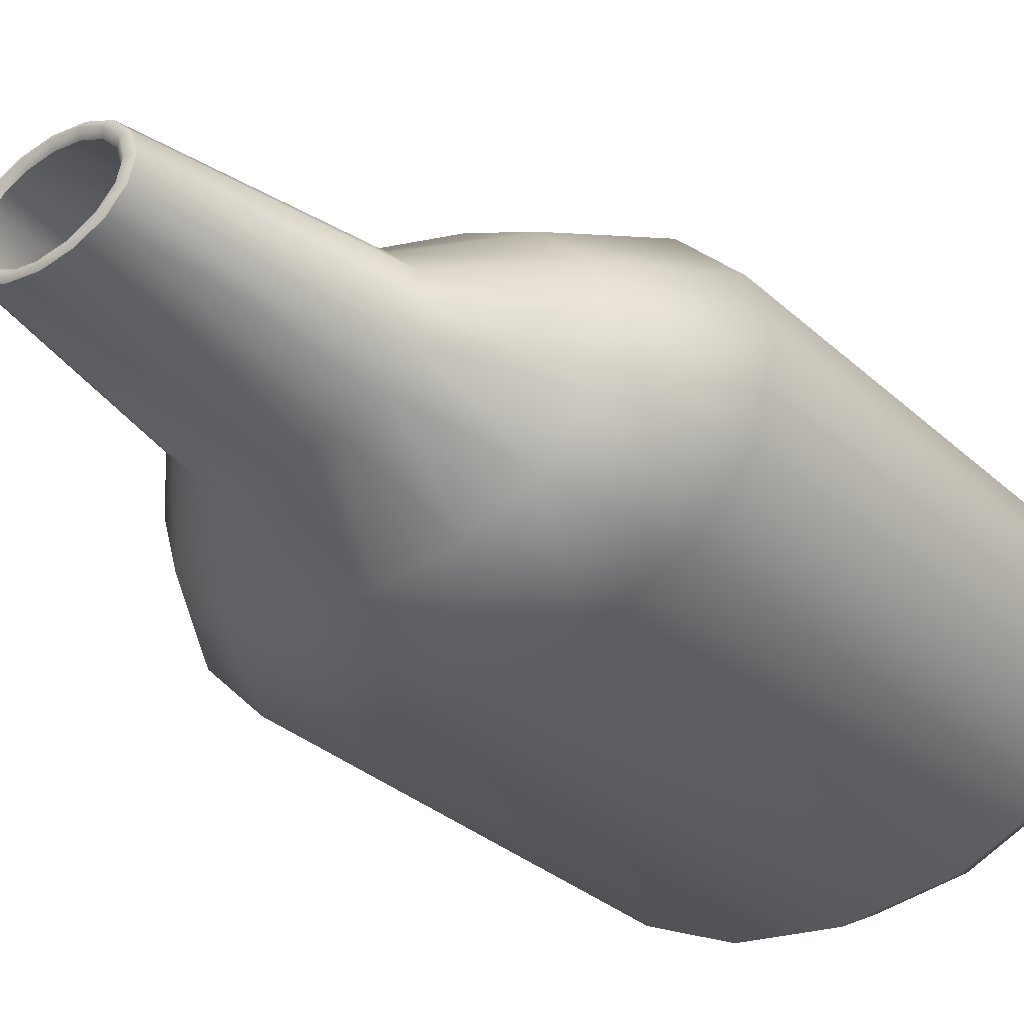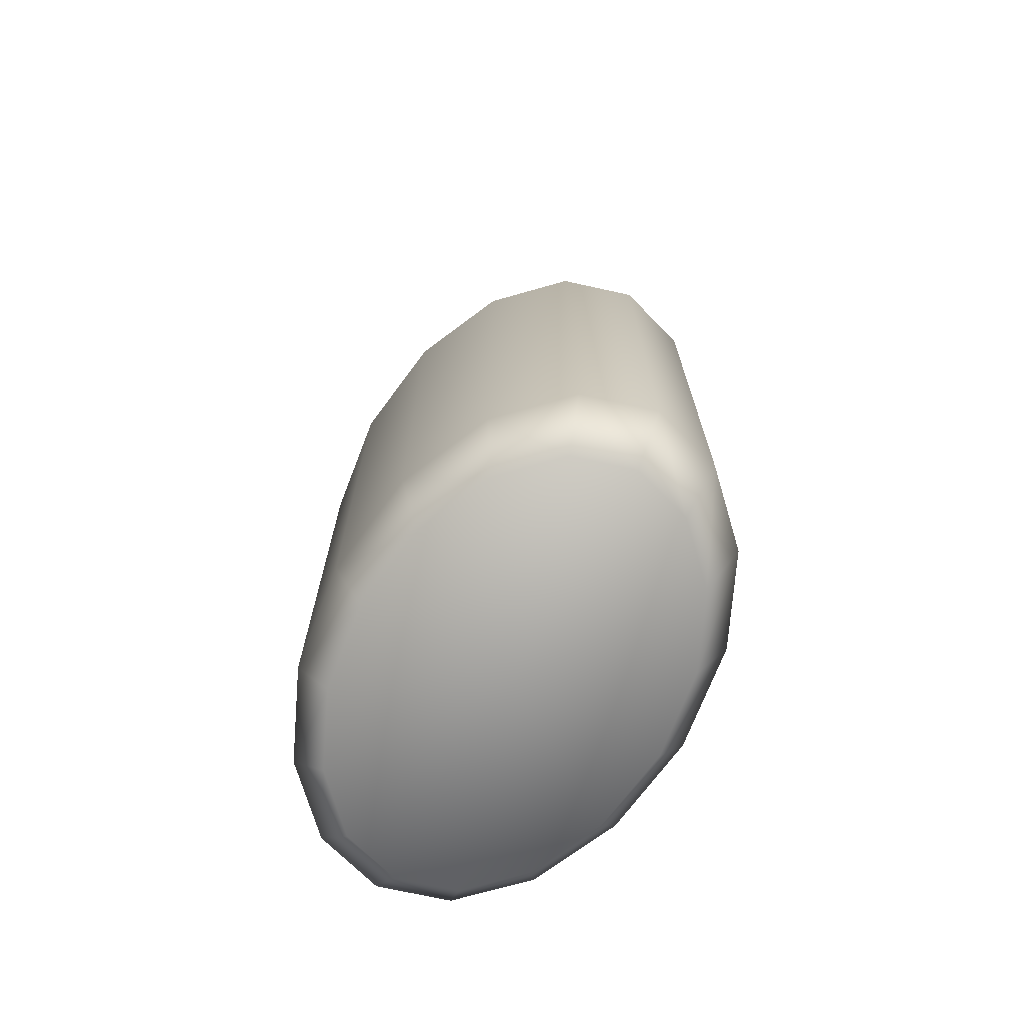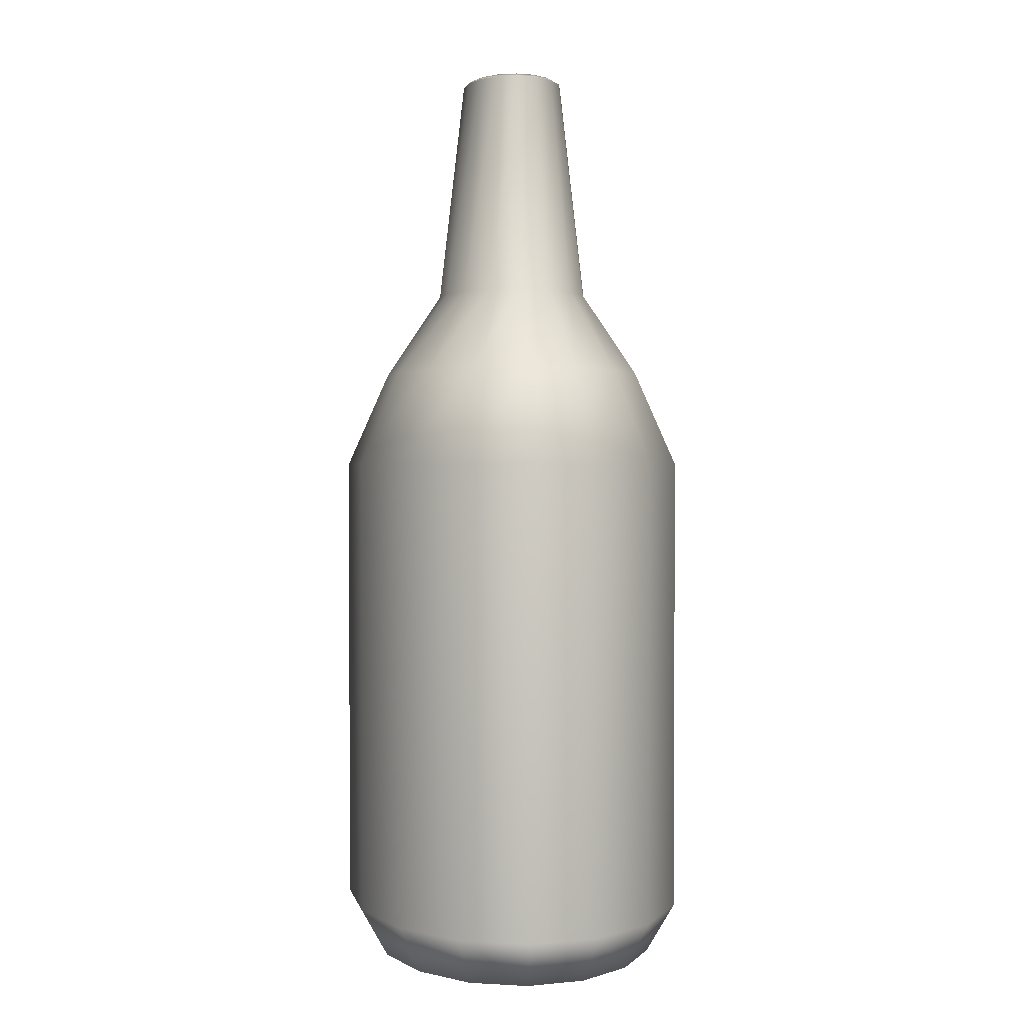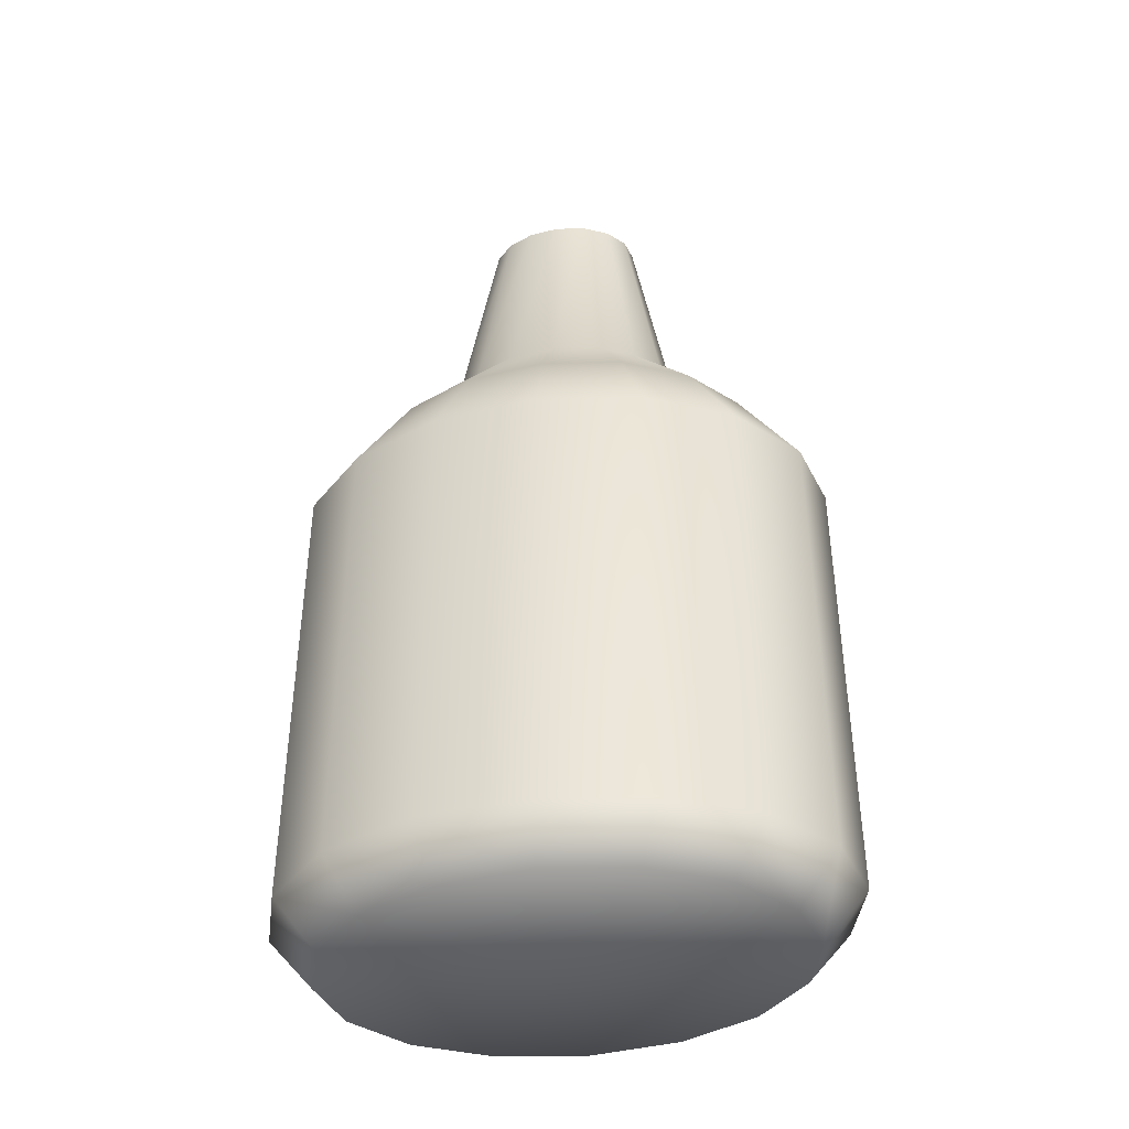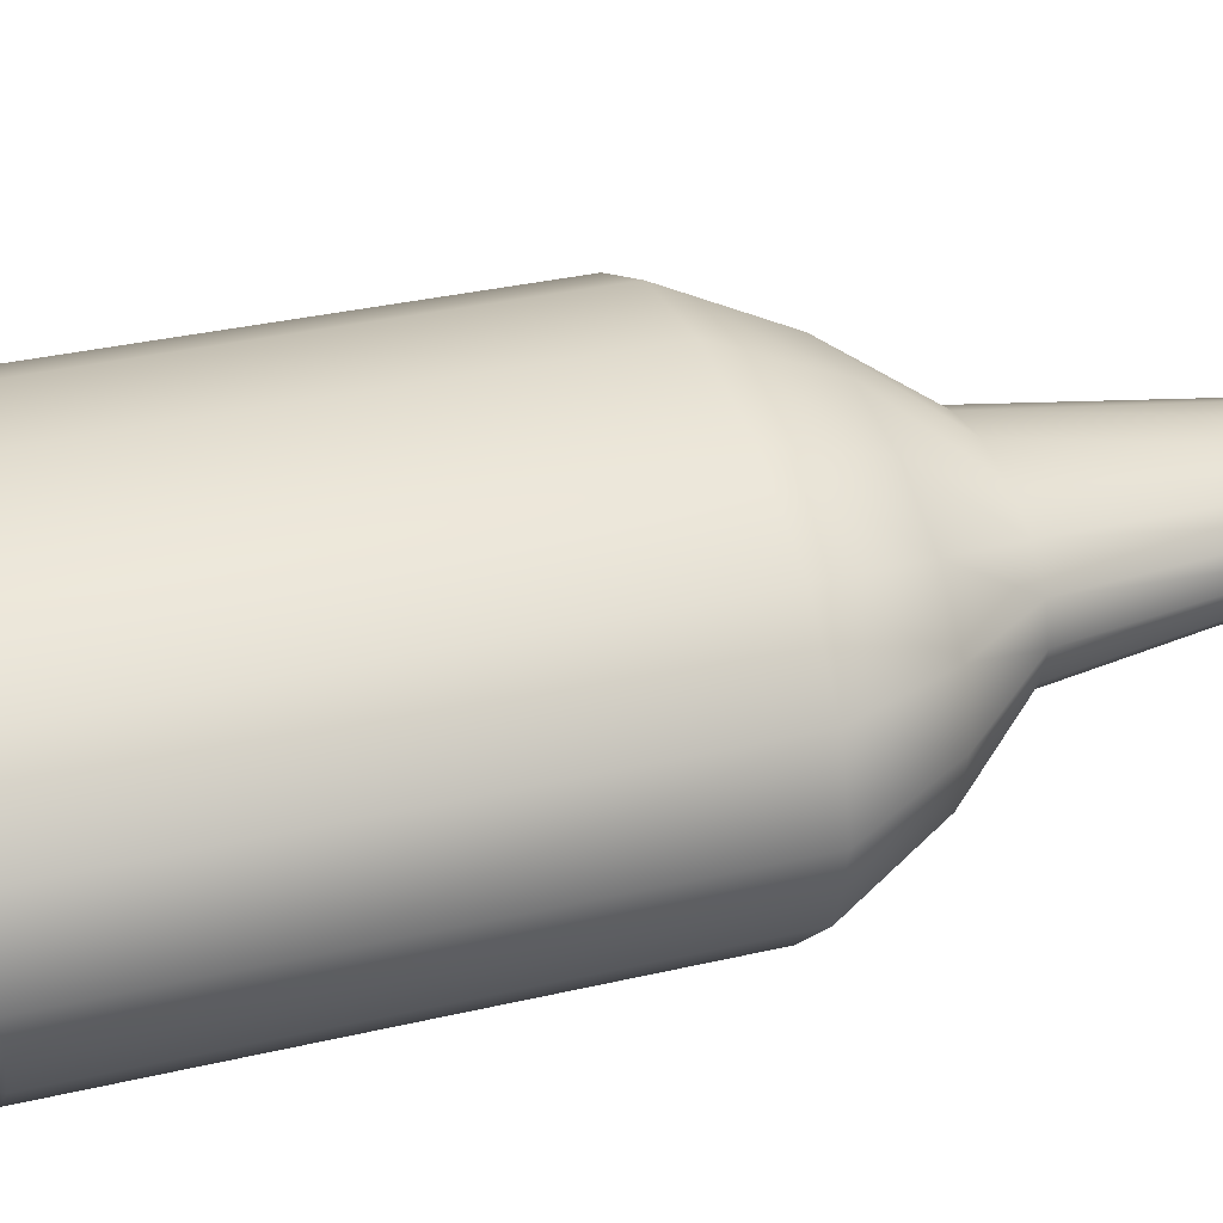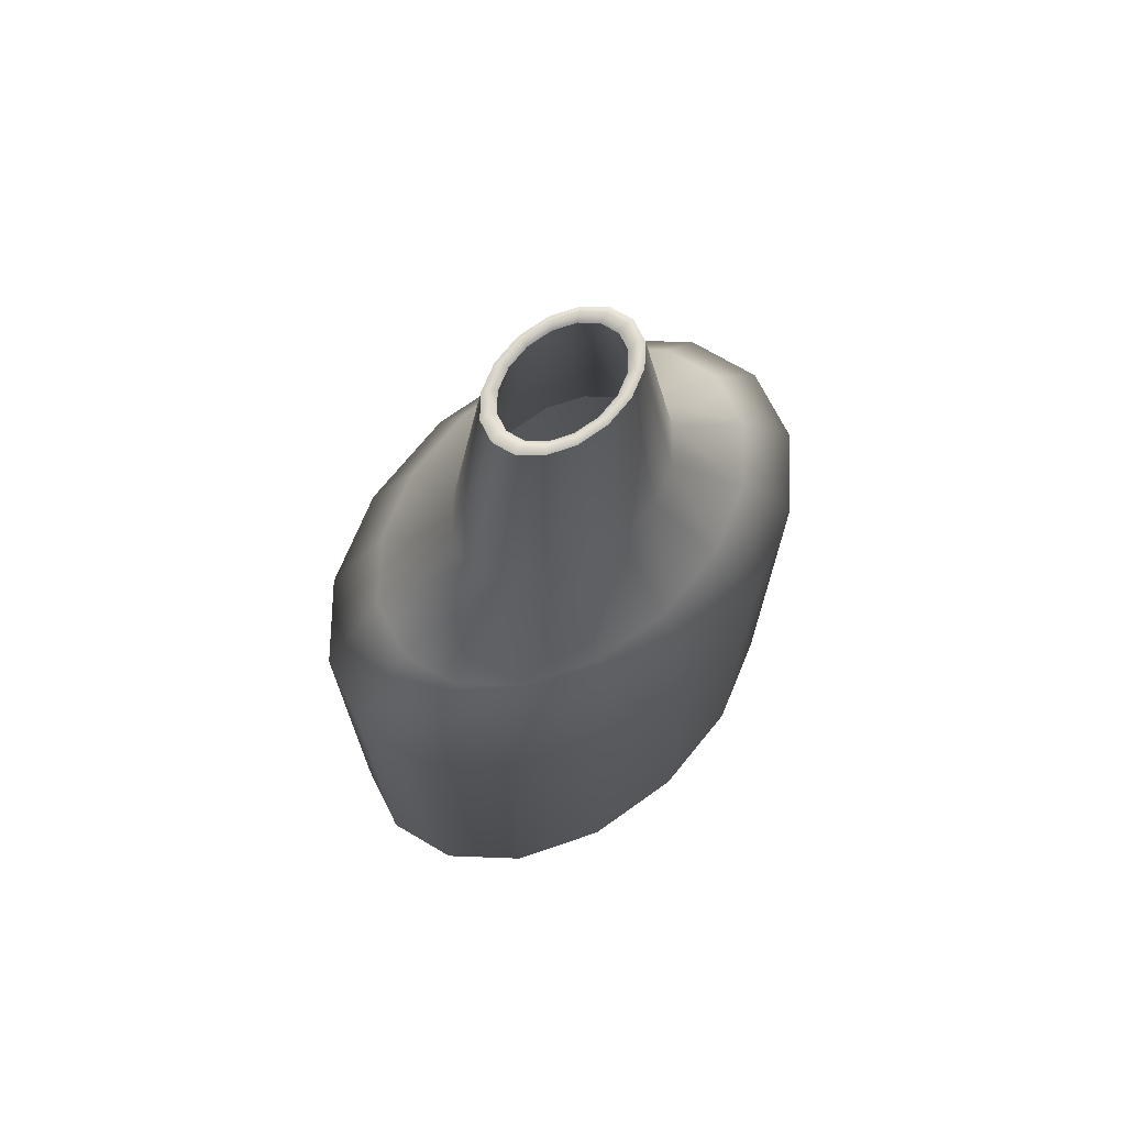
<metadata>
{"format":"obj","ext":"obj","renderer":"f3d","projection":"perspective","resolution":1024,"background":"white","views":[{"elev":-31.8,"azim":-141.6,"up":"+Z"},{"elev":-71.4,"azim":-118.8,"up":"+Y"},{"elev":1.4,"azim":86.0,"up":"+Y"},{"elev":-42.4,"azim":-171.1,"up":"+Y"},{"elev":33.6,"azim":72.3,"up":"+Z"},{"elev":71.6,"azim":136.8,"up":"+Y"}]}
</metadata>
<code>
v 2.699 34.9 -0.7557
v 2.066 34.9 -1.396
v 1.118 34.9 -1.824
v 1e-06 34.9 -1.975
v -1.118 34.9 -1.824
v -2.066 34.9 -1.396
v -2.699 34.9 -0.7557
v -2.921 34.9 -1e-06
v -2.699 34.9 0.7557
v -2.066 34.9 1.396
v -1.118 34.9 1.824
v -0 34.9 1.975
v 1.118 34.9 1.824
v 2.066 34.9 1.396
v 2.699 34.9 0.7557
v 2.921 34.9 0
v 0 0 0
v -3.798 19.5 6.198
v -7.017 19.5 4.744
v -9.169 19.5 2.567
v -9.924 19.5 -2e-06
v -9.169 19.5 -2.567
v -7.017 19.5 -4.744
v -3.798 19.5 -6.198
v 5e-06 19.5 -6.709
v 3.798 19.5 -6.198
v 7.017 19.5 -4.744
v 9.169 19.5 -2.567
v 9.924 19.5 0
v 9.169 19.5 2.567
v 7.017 19.5 4.744
v 3.798 19.5 6.198
v -1e-06 19.5 6.709
v -1.678 26.34 2.738
v -3.1 26.34 2.096
v -4.051 26.34 1.134
v -4.385 26.34 -1e-06
v -4.051 26.34 -1.134
v -3.1 26.34 -2.096
v -1.678 26.34 -2.738
v 2e-06 26.34 -2.964
v 1.678 26.34 -2.738
v 3.1 26.34 -2.096
v 4.051 26.34 -1.134
v 4.385 26.34 0
v 4.051 26.34 1.134
v 3.1 26.34 2.096
v 1.678 26.34 2.738
v -1e-06 26.34 2.964
v -2.891 23.13 4.718
v -5.342 23.13 3.611
v -6.979 23.13 1.954
v -7.554 23.13 -2e-06
v -6.979 23.13 -1.954
v -5.342 23.13 -3.611
v -2.891 23.13 -4.718
v 4e-06 23.13 -5.107
v 2.891 23.13 -4.718
v 5.342 23.13 -3.611
v 6.979 23.13 -1.954
v 7.554 23.13 -0
v 6.979 23.13 1.954
v 5.342 23.13 3.611
v 2.891 23.13 4.718
v -1e-06 23.13 5.107
v 9.169 1.95 -2.567
v 7.679 0 -2.15
v 7.017 1.95 -4.744
v 5.877 0 -3.973
v 3.798 1.95 -6.198
v 3.181 0 -5.191
v 5e-06 1.95 -6.709
v 4e-06 0 -5.619
v -3.798 1.95 -6.198
v -3.181 0 -5.191
v -7.017 1.95 -4.744
v -5.877 0 -3.973
v -9.169 1.95 -2.567
v -7.679 0 -2.15
v -9.924 1.95 -2e-06
v -8.312 0 -2e-06
v -9.169 1.95 2.567
v -7.679 0 2.15
v -7.017 1.95 4.744
v -5.877 0 3.973
v -3.798 1.95 6.198
v -3.181 0 5.191
v -1e-06 1.95 6.709
v -1e-06 0 5.619
v 3.798 1.95 6.198
v 3.181 0 5.191
v 7.017 1.95 4.744
v 5.877 0 3.973
v 9.169 1.95 2.567
v 7.679 0 2.15
v 9.924 1.95 0
v 8.312 0 -0
v -3.57 19.33 5.826
v -6.596 19.33 4.459
v -2.705 22.74 4.415
v -4.999 22.74 3.379
v -8.618 19.33 2.413
v -6.531 22.74 1.829
v -9.329 19.33 -2e-06
v -7.069 22.74 -2e-06
v -8.618 19.33 -2.413
v -6.531 22.74 -1.829
v -6.596 19.33 -4.459
v -4.999 22.74 -3.379
v -3.57 19.33 -5.826
v -2.705 22.74 -4.415
v 5e-06 19.33 -6.306
v 4e-06 22.74 -4.779
v 3.57 19.33 -5.826
v 2.705 22.74 -4.415
v 6.596 19.33 -4.459
v 4.999 22.74 -3.379
v 8.618 19.33 -2.413
v 6.531 22.74 -1.829
v 9.329 19.33 -0
v 7.069 22.74 -0
v 8.618 19.33 2.413
v 6.531 22.74 1.829
v 6.596 19.33 4.459
v 4.999 22.74 3.379
v 3.57 19.33 5.826
v 2.705 22.74 4.415
v -1e-06 19.33 6.306
v -1e-06 22.74 4.779
v -1.469 26.05 2.397
v -2.714 26.05 1.835
v -0.8886 34.8 1.45
v -1.642 34.8 1.11
v -3.546 26.05 0.993
v -2.145 34.8 0.6007
v -3.839 26.05 -1e-06
v -2.322 34.8 -1e-06
v -3.546 26.05 -0.993
v -2.145 34.8 -0.6007
v -2.714 26.05 -1.835
v -1.642 34.8 -1.11
v -1.469 26.05 -2.397
v -0.8886 34.8 -1.45
v 2e-06 26.05 -2.595
v 1e-06 34.8 -1.57
v 1.469 26.05 -2.397
v 0.8886 34.8 -1.45
v 2.714 26.05 -1.835
v 1.642 34.8 -1.11
v 3.546 26.05 -0.993
v 2.145 34.8 -0.6007
v 3.839 26.05 -0
v 2.322 34.8 0
v 3.546 26.05 0.993
v 2.145 34.8 0.6007
v 2.714 26.05 1.835
v 1.642 34.8 1.11
v 1.469 26.05 2.397
v 0.8886 34.8 1.45
v -1e-06 26.05 2.595
v -0 34.8 1.57
v 8.627 2.152 -2.416
v 7.412 0.5477 -2.075
v 5.673 0.5477 -3.835
v 6.603 2.152 -4.464
v 9.338 2.152 -0
v 8.022 0.5477 -0
v 3.07 0.5477 -5.01
v 3.574 2.152 -5.832
v 4e-06 0.5477 -5.423
v 5e-06 2.152 -6.313
v -3.07 0.5477 -5.01
v -3.574 2.152 -5.832
v -5.673 0.5477 -3.835
v -6.603 2.152 -4.464
v -7.412 0.5477 -2.075
v -8.627 2.152 -2.416
v -8.022 0.5477 -2e-06
v -9.338 2.152 -2e-06
v -7.412 0.5477 2.075
v -8.627 2.152 2.416
v -5.673 0.5477 3.835
v -6.603 2.152 4.464
v -3.07 0.5477 5.01
v -3.574 2.152 5.832
v -1e-06 0.5477 5.423
v -1e-06 2.152 6.313
v 3.07 0.5477 5.01
v 3.574 2.152 5.832
v 5.673 0.5477 3.835
v 6.603 2.152 4.464
v 7.412 0.5477 2.075
v 8.627 2.152 2.416
v -0 0.6196 -0
v -1.863 35.03 -1.259
v -1.008 35.03 -1.645
v 1e-06 35.03 -1.781
v 1.008 35.03 -1.645
v 1.863 35.03 -1.259
v 2.434 35.03 -0.6815
v 2.634 35.03 0
v 2.434 35.03 0.6815
v 1.863 35.03 1.259
v 1.008 35.03 1.645
v -0 35.03 1.781
v -1.008 35.03 1.645
v -1.863 35.03 1.259
v -2.434 35.03 0.6815
v -2.634 35.03 -1e-06
v -2.434 35.03 -0.6815
f 99 101 100 98
f 102 103 101 99
f 104 105 103 102
f 106 107 105 104
f 108 109 107 106
f 110 111 109 108
f 112 113 111 110
f 114 115 113 112
f 116 117 115 114
f 118 119 117 116
f 120 121 119 118
f 122 123 121 120
f 124 125 123 122
f 126 127 125 124
f 128 129 127 126
f 98 100 129 128
f 131 133 132 130
f 134 135 133 131
f 136 137 135 134
f 138 139 137 136
f 140 141 139 138
f 142 143 141 140
f 144 145 143 142
f 146 147 145 144
f 148 149 147 146
f 150 151 149 148
f 152 153 151 150
f 154 155 153 152
f 156 157 155 154
f 158 159 157 156
f 160 161 159 158
f 130 132 161 160
f 101 131 130 100
f 103 134 131 101
f 105 136 134 103
f 107 138 136 105
f 109 140 138 107
f 111 142 140 109
f 113 144 142 111
f 115 146 144 113
f 117 148 146 115
f 119 150 148 117
f 121 152 150 119
f 123 154 152 121
f 125 156 154 123
f 127 158 156 125
f 129 160 158 127
f 100 130 160 129
f 162 165 164 163
f 163 167 166 162
f 165 169 168 164
f 169 171 170 168
f 171 173 172 170
f 173 175 174 172
f 175 177 176 174
f 177 179 178 176
f 179 181 180 178
f 181 183 182 180
f 183 185 184 182
f 185 187 186 184
f 187 189 188 186
f 189 191 190 188
f 191 193 192 190
f 193 166 167 192
f 162 118 116 165
f 165 116 114 169
f 169 114 112 171
f 171 112 110 173
f 173 110 108 175
f 175 108 106 177
f 177 106 104 179
f 179 104 102 181
f 181 102 99 183
f 183 99 98 185
f 185 98 128 187
f 187 128 126 189
f 189 126 124 191
f 191 124 122 193
f 193 122 120 166
f 166 120 118 162
f 164 194 163
f 168 194 164
f 170 194 168
f 172 194 170
f 174 194 172
f 176 194 174
f 178 194 176
f 180 194 178
f 182 194 180
f 184 194 182
f 186 194 184
f 188 194 186
f 190 194 188
f 192 194 190
f 167 194 192
f 163 194 167
f 19 18 50 51
f 20 19 51 52
f 21 20 52 53
f 22 21 53 54
f 23 22 54 55
f 24 23 55 56
f 25 24 56 57
f 26 25 57 58
f 27 26 58 59
f 28 27 59 60
f 29 28 60 61
f 30 29 61 62
f 31 30 62 63
f 32 31 63 64
f 33 32 64 65
f 18 33 65 50
f 35 34 11 10
f 36 35 10 9
f 37 36 9 8
f 38 37 8 7
f 39 38 7 6
f 40 39 6 5
f 41 40 5 4
f 42 41 4 3
f 43 42 3 2
f 44 43 2 1
f 45 44 1 16
f 46 45 16 15
f 47 46 15 14
f 48 47 14 13
f 49 48 13 12
f 34 49 12 11
f 51 50 34 35
f 52 51 35 36
f 53 52 36 37
f 54 53 37 38
f 55 54 38 39
f 56 55 39 40
f 57 56 40 41
f 58 57 41 42
f 59 58 42 43
f 60 59 43 44
f 61 60 44 45
f 62 61 45 46
f 63 62 46 47
f 64 63 47 48
f 65 64 48 49
f 50 65 49 34
f 66 67 69 68
f 67 66 96 97
f 68 69 71 70
f 70 71 73 72
f 72 73 75 74
f 74 75 77 76
f 76 77 79 78
f 78 79 81 80
f 80 81 83 82
f 82 83 85 84
f 84 85 87 86
f 86 87 89 88
f 88 89 91 90
f 90 91 93 92
f 92 93 95 94
f 94 95 97 96
f 66 68 27 28
f 68 70 26 27
f 70 72 25 26
f 72 74 24 25
f 74 76 23 24
f 76 78 22 23
f 78 80 21 22
f 80 82 20 21
f 82 84 19 20
f 84 86 18 19
f 86 88 33 18
f 88 90 32 33
f 90 92 31 32
f 92 94 30 31
f 94 96 29 30
f 96 66 28 29
f 69 67 17
f 71 69 17
f 73 71 17
f 75 73 17
f 77 75 17
f 79 77 17
f 81 79 17
f 83 81 17
f 85 83 17
f 87 85 17
f 89 87 17
f 91 89 17
f 93 91 17
f 95 93 17
f 97 95 17
f 67 97 17
f 11 206 207 10
f 10 207 208 9
f 9 208 209 8
f 8 209 210 7
f 7 210 195 6
f 6 195 196 5
f 5 196 197 4
f 4 197 198 3
f 3 198 199 2
f 2 199 200 1
f 1 200 201 16
f 16 201 202 15
f 15 202 203 14
f 14 203 204 13
f 13 204 205 12
f 12 205 206 11
f 195 141 143 196
f 197 196 143 145
f 198 197 145 147
f 199 198 147 149
f 200 199 149 151
f 201 200 151 153
f 202 201 153 155
f 203 202 155 157
f 204 203 157 159
f 205 204 159 161
f 206 205 161 132
f 207 206 132 133
f 208 207 133 135
f 209 208 135 137
f 210 209 137 139
f 195 210 139 141

</code>
